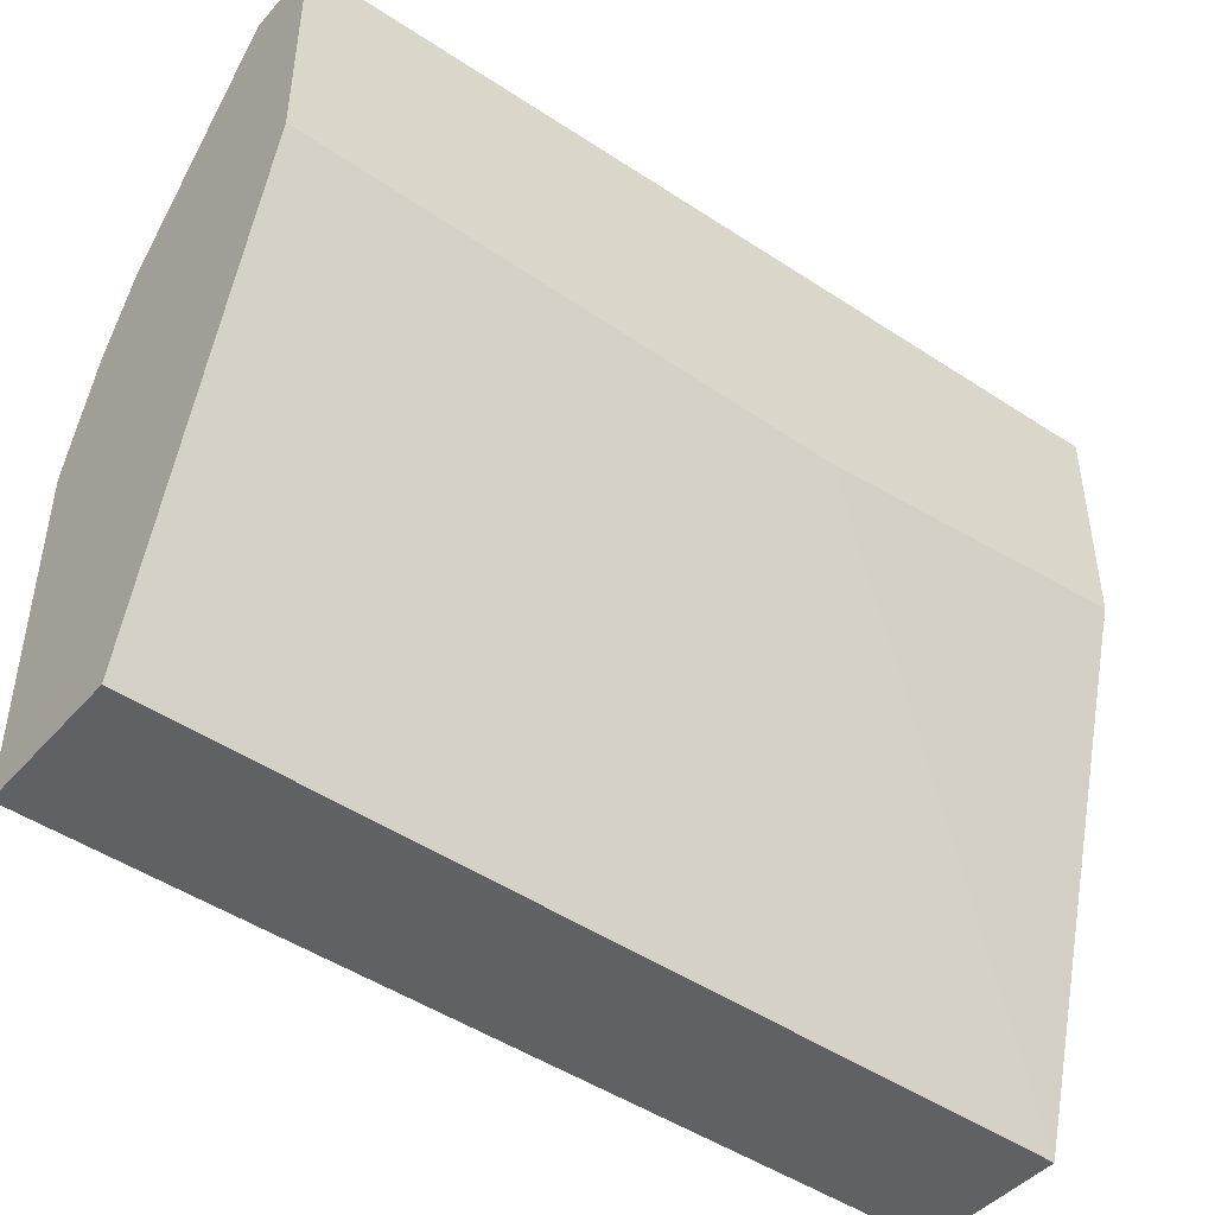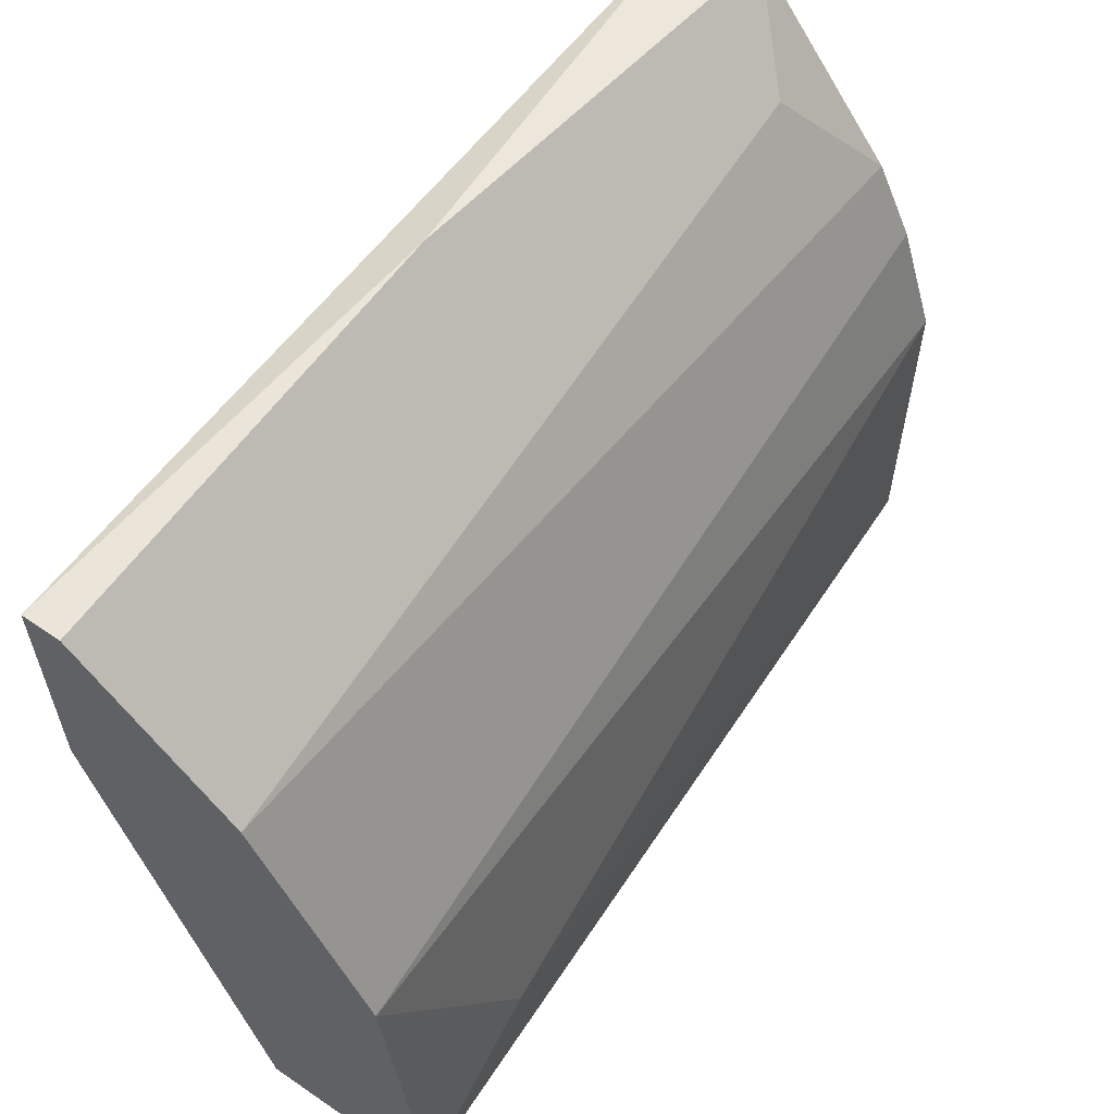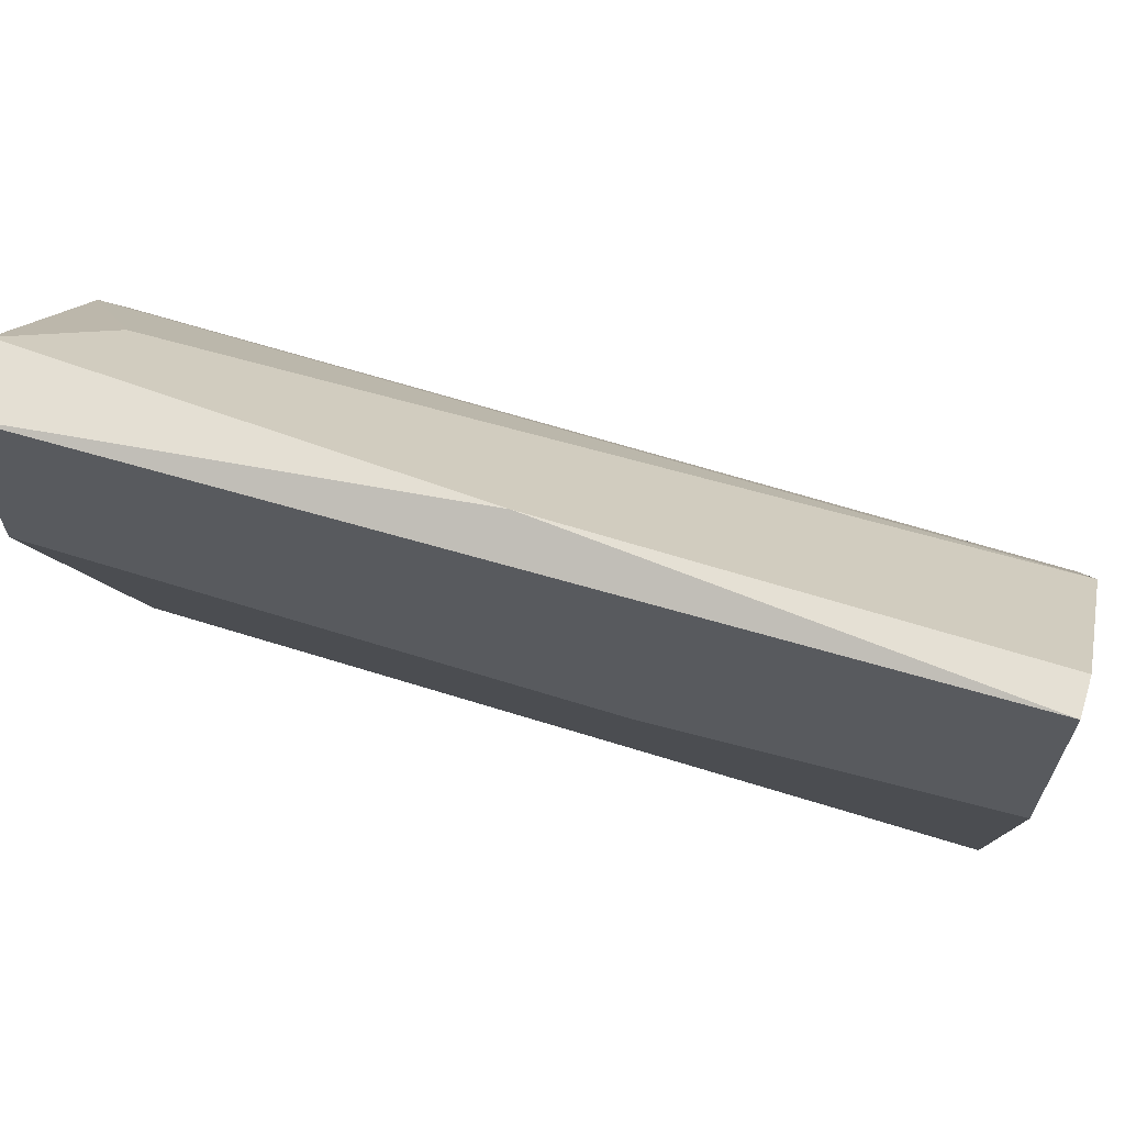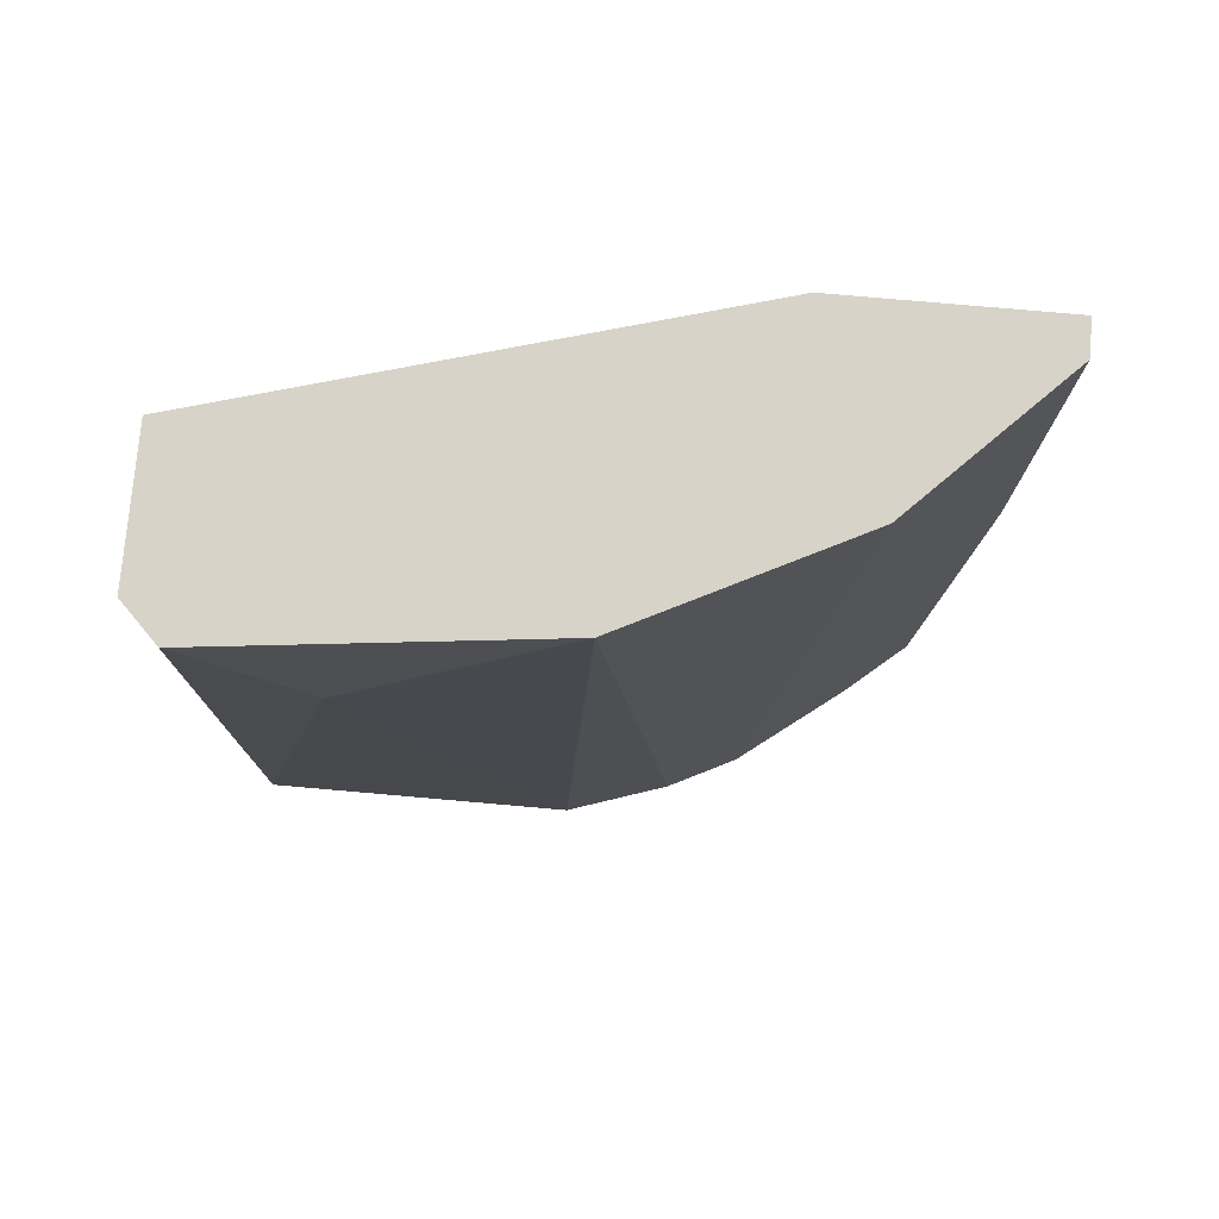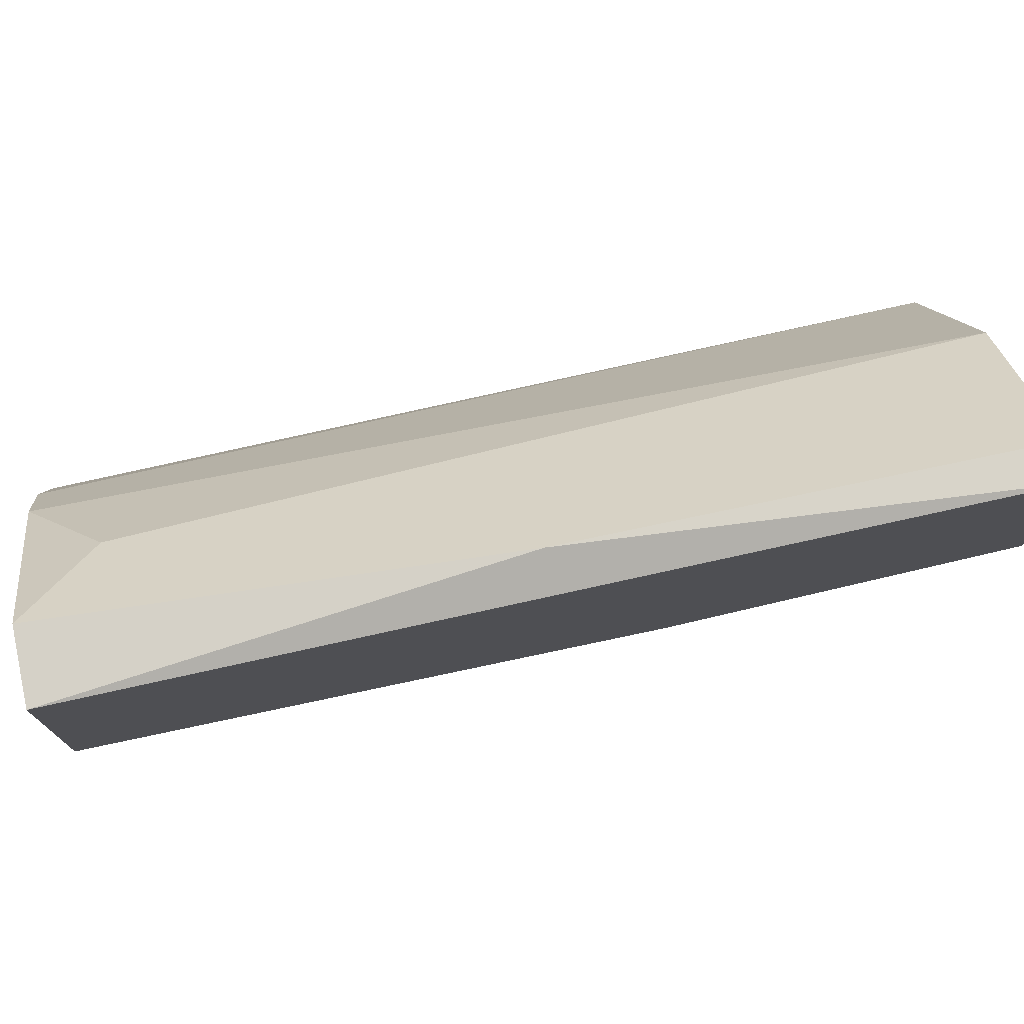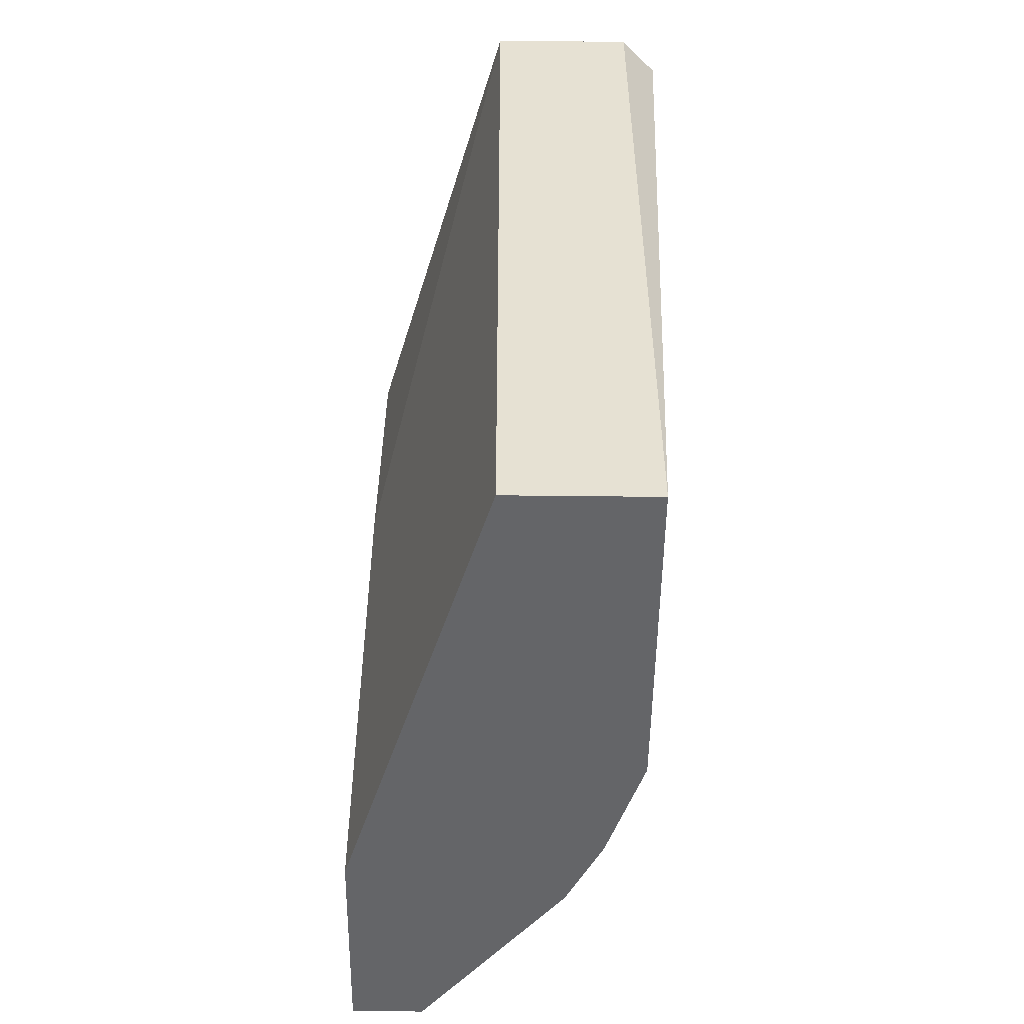
<metadata>
{"format":"obj","ext":"obj","renderer":"f3d","projection":"perspective","resolution":1024,"background":"white","views":[{"elev":-45.6,"azim":51.5,"up":"+Z"},{"elev":59.4,"azim":-145.0,"up":"+Z"},{"elev":65.7,"azim":107.4,"up":"+Z"},{"elev":76.5,"azim":-85.0,"up":"+Y"},{"elev":75.4,"azim":78.0,"up":"+Z"},{"elev":-51.6,"azim":179.3,"up":"+Y"}]}
</metadata>
<code>
v 0.01723 0.01099 0.00788
v 0.01554 0.01099 -0.001144
v 0.01554 0.01099 0.004497
v 0.01554 -0.002543 -0.001144
v 0.01554 -0.002543 0.003933
v 0.01611 -0.002543 0.005624
v 0.01893 -0.002543 0.009573
v 0.02005 0.01099 0.006752
v 0.02005 0.01099 0.01014
v 0.02005 -0.002543 0.009573
v 0.02005 -0.002543 0.006187
v 0.02005 0.005916 0.006187
v 0.01667 -0.002543 0.006752
v 0.01498 0.01099 -0.00058
v 0.01498 0.008736 0.001113
v 0.01949 0.01099 0.01014
v 0.01949 0.004225 0.01014
v 0.0178 0.01099 -0.001144
v 0.0178 -0.002543 -0.001144
v 0.0178 -0.001414 0.008443
f 7 20 13
f 8 9 10
f 19 10 6
f 9 8 18
f 9 18 1
f 19 6 4
f 18 19 4
f 1 18 14
f 4 15 14
f 8 10 11
f 10 19 11
f 19 18 11
f 6 10 7
f 6 1 3
f 14 15 3
f 1 14 3
f 15 4 5
f 4 6 5
f 3 15 5
f 6 3 5
f 9 1 16
f 1 7 16
f 18 4 2
f 14 18 2
f 4 14 2
f 7 1 20
f 18 8 12
f 8 11 12
f 11 18 12
f 10 9 17
f 7 10 17
f 9 16 17
f 16 7 17
f 1 6 13
f 6 7 13
f 20 1 13

</code>
